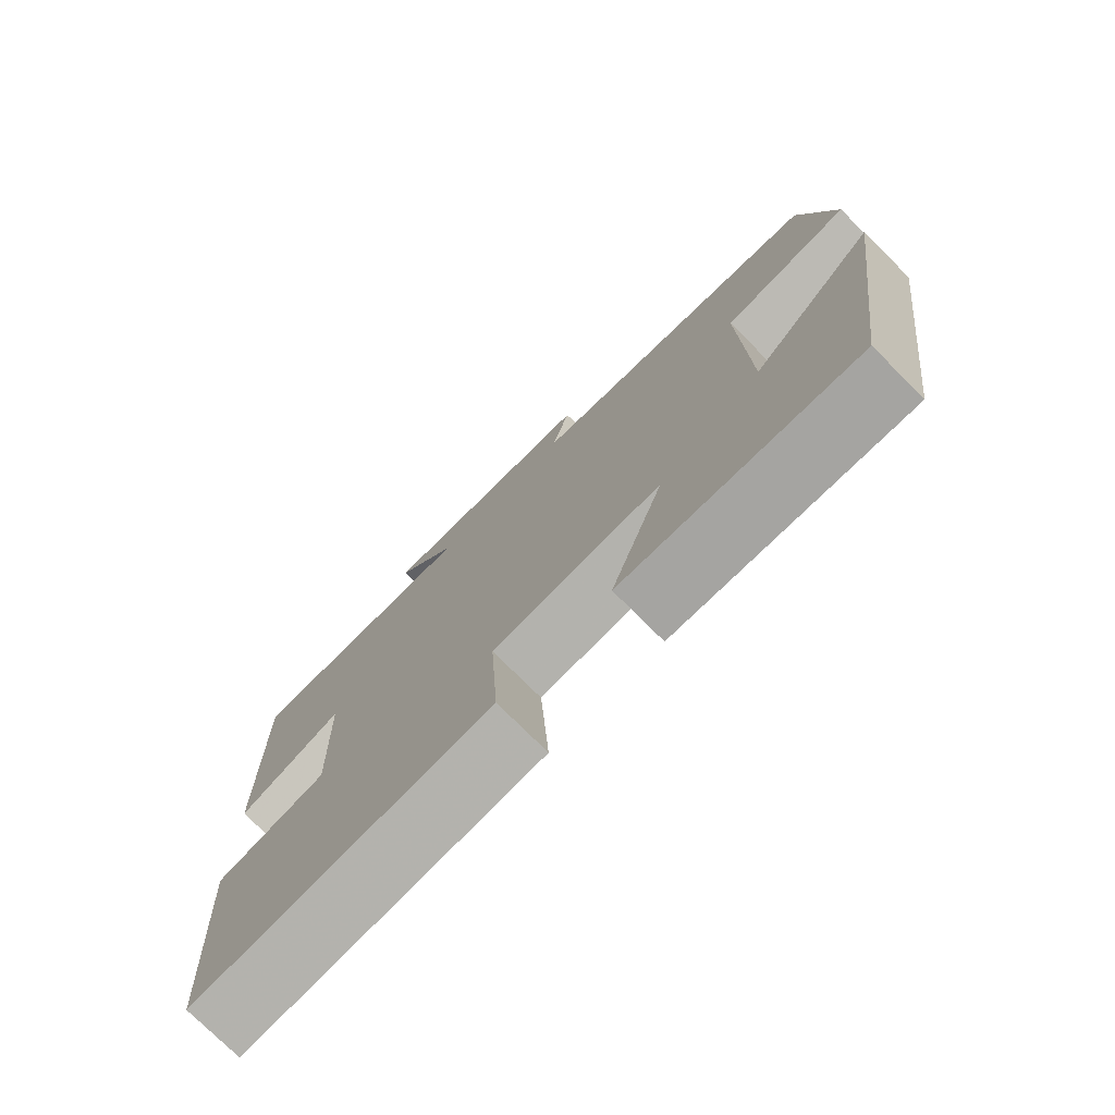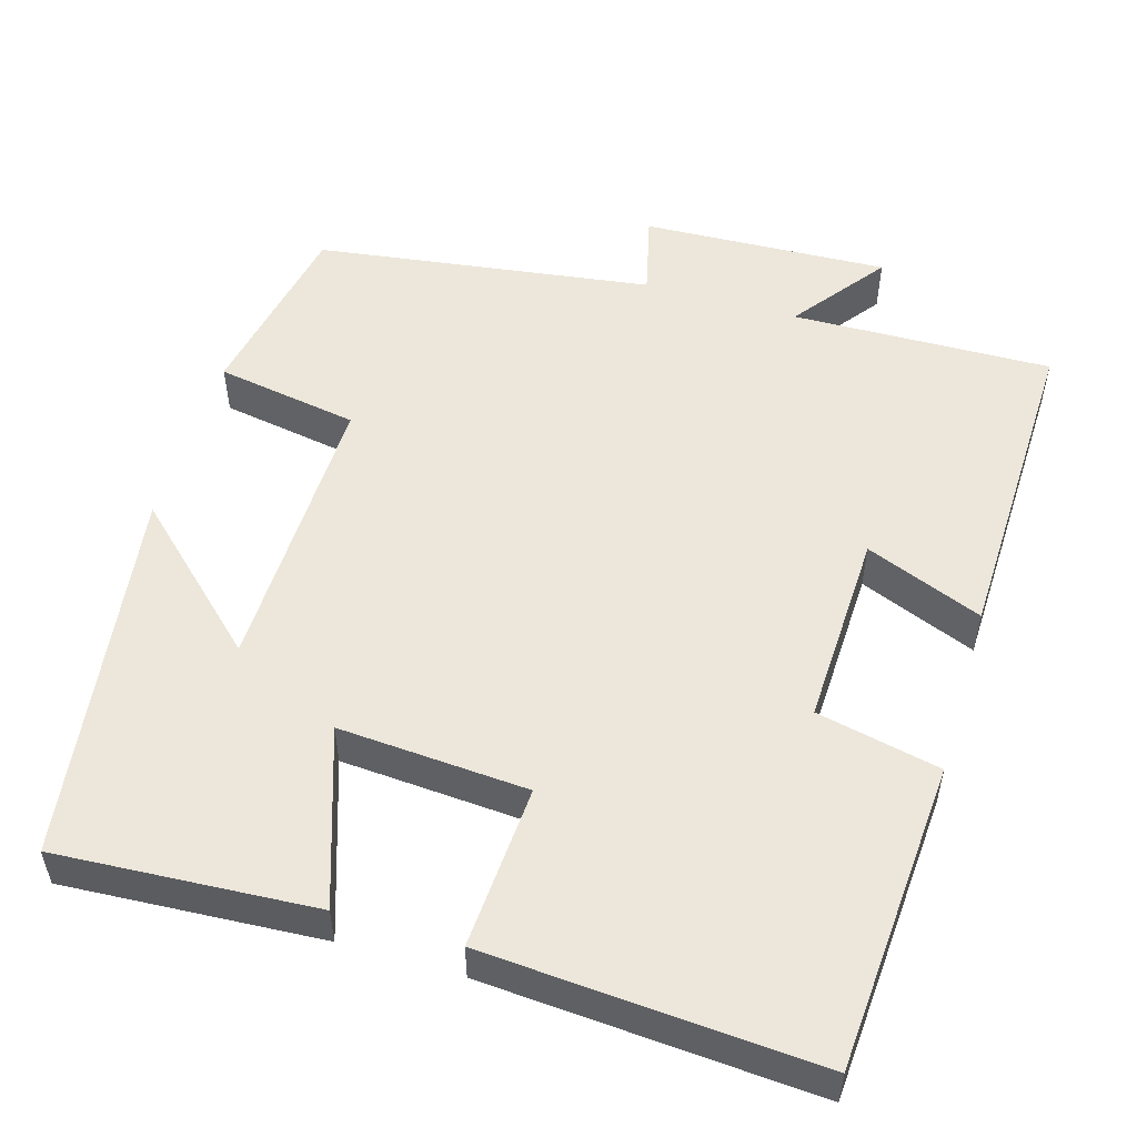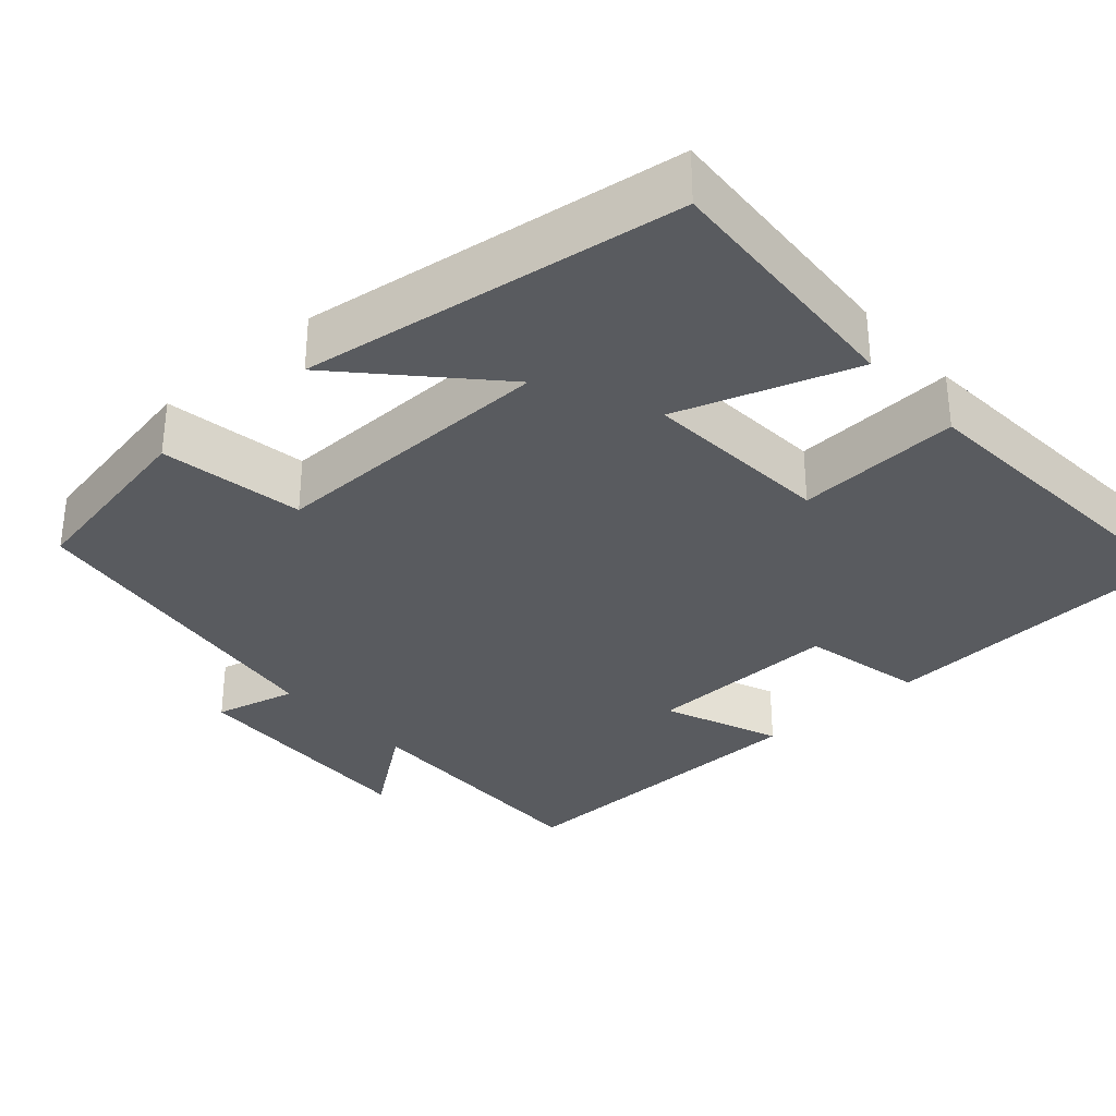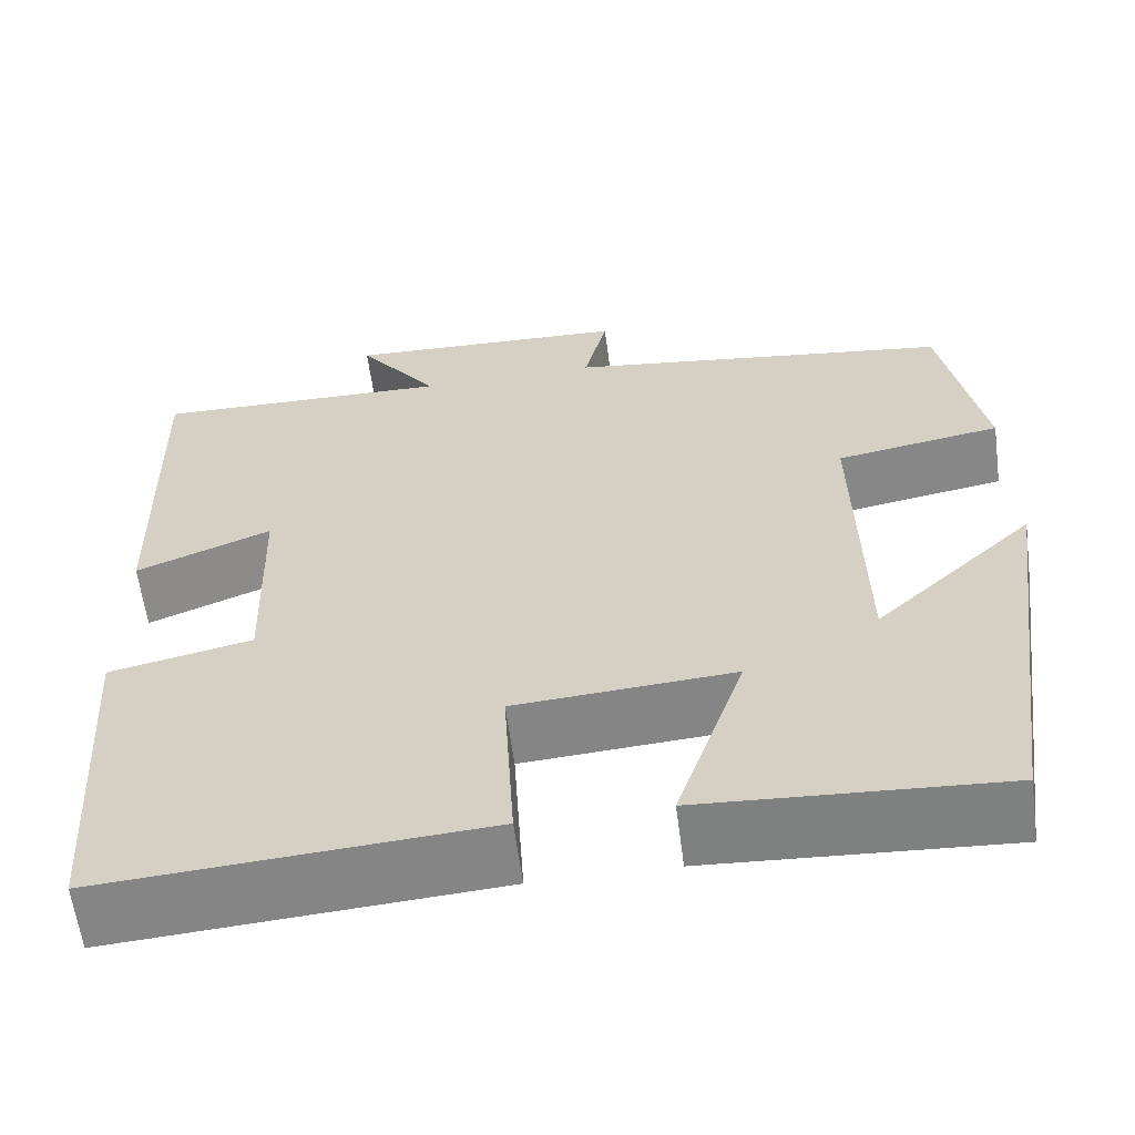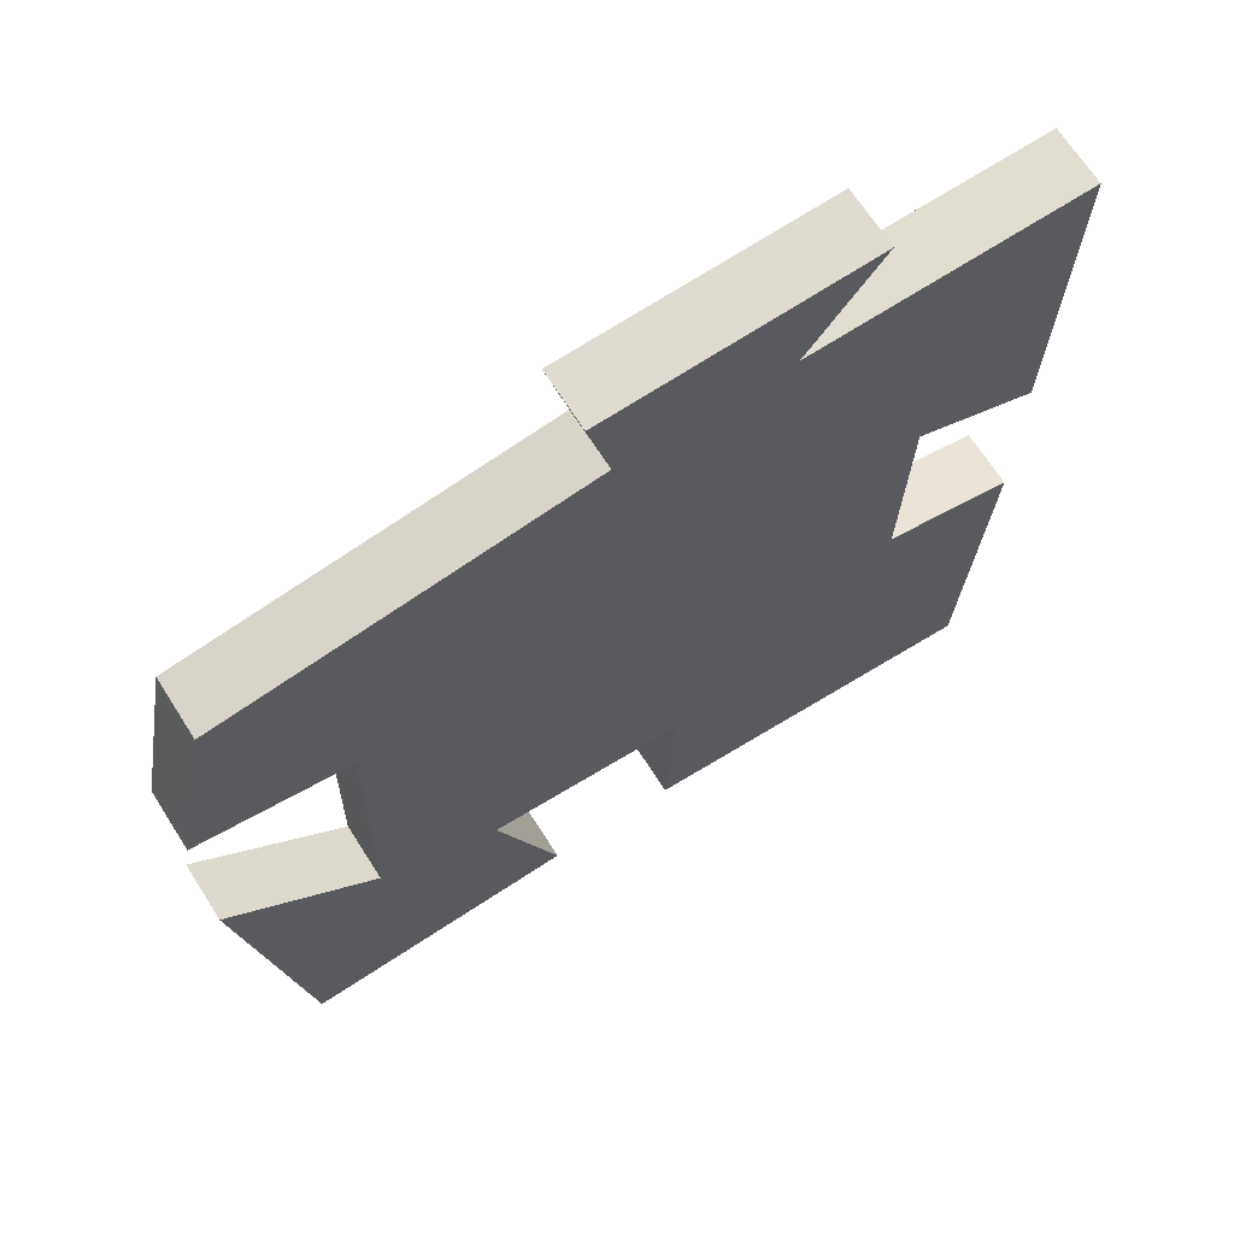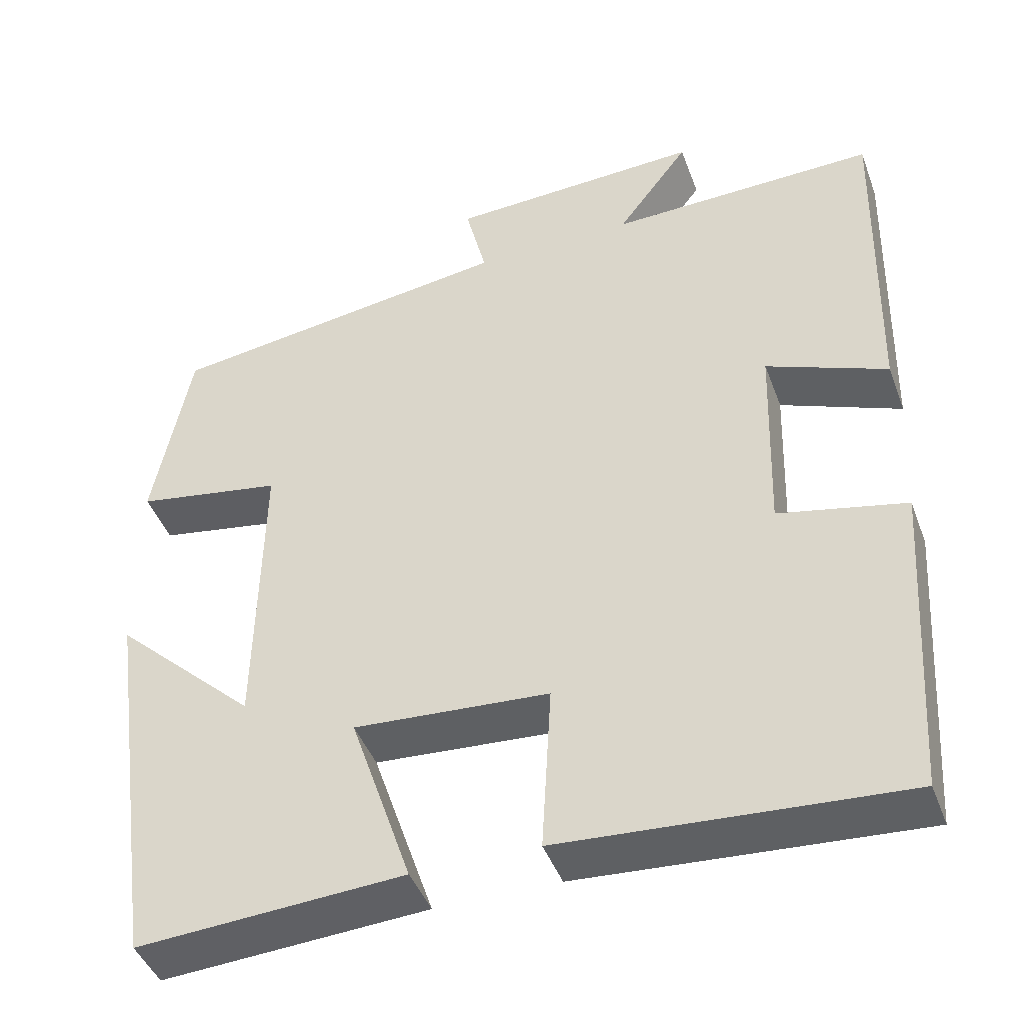
<metadata>
{"format":"obj","ext":"obj","renderer":"f3d","projection":"perspective","resolution":1024,"background":"white","views":[{"elev":-76.4,"azim":45.1,"up":"+Z"},{"elev":52.6,"azim":-163.4,"up":"+Y"},{"elev":-32.5,"azim":131.7,"up":"+Y"},{"elev":-60.9,"azim":7.5,"up":"+Z"},{"elev":67.8,"azim":147.5,"up":"+Z"},{"elev":-44.0,"azim":-160.3,"up":"+Z"}]}
</metadata>
<code>
v -0.51 0.07 0.508
v -0.177 0.07 0.5
v -0.267 0.07 0.62
v 0.049 0.07 0.606
v 0.023 0.07 0.5
v 0.454 0.07 0.439
v 0.5 0.07 0.198
v 0.317 0.07 0.167
v 0.323 0.07 -0.203
v 0.5 0.07 -0.038
v 0.432 0.07 -0.521
v 0.102 0.07 -0.5
v 0.178 0.07 -0.275
v -0.064 0.07 -0.291
v -0.052 0.07 -0.5
v -0.474 0.07 -0.528
v -0.5 0.07 -0.132
v -0.342 0.07 -0.098
v -0.35 0.07 0.152
v -0.5 0.07 0.092
v -0.51 0 0.508
v -0.177 0 0.5
v -0.267 0 0.62
v 0.049 0 0.606
v 0.023 0 0.5
v 0.454 0 0.439
v 0.5 0 0.198
v 0.317 0 0.167
v 0.323 0 -0.203
v 0.5 0 -0.038
v 0.432 0 -0.521
v 0.102 0 -0.5
v 0.178 0 -0.275
v -0.064 0 -0.291
v -0.052 0 -0.5
v -0.474 0 -0.528
v -0.5 0 -0.132
v -0.342 0 -0.098
v -0.35 0 0.152
v -0.5 0 0.092
f 19 20 1 2
f 18 19 2
f 16 17 18
f 15 16 18
f 14 15 18
f 13 14 18 2
f 11 12 13
f 11 13 2
f 9 10 11
f 9 11 2
f 8 9 2
f 7 8 2
f 6 7 2
f 5 6 2
f 2 3 4 5
f 22 21 40 39
f 22 39 38
f 38 37 36
f 38 36 35
f 38 35 34
f 22 38 34 33
f 33 32 31
f 22 33 31
f 31 30 29
f 22 31 29
f 22 29 28
f 22 28 27
f 22 27 26
f 22 26 25
f 25 24 23 22
f 1 21 22 2
f 2 22 23 3
f 3 23 24 4
f 4 24 25 5
f 5 25 26 6
f 6 26 27 7
f 7 27 28 8
f 8 28 29 9
f 9 29 30 10
f 10 30 31 11
f 11 31 32 12
f 12 32 33 13
f 13 33 34 14
f 14 34 35 15
f 15 35 36 16
f 16 36 37 17
f 17 37 38 18
f 18 38 39 19
f 19 39 40 20
f 20 40 21 1

</code>
